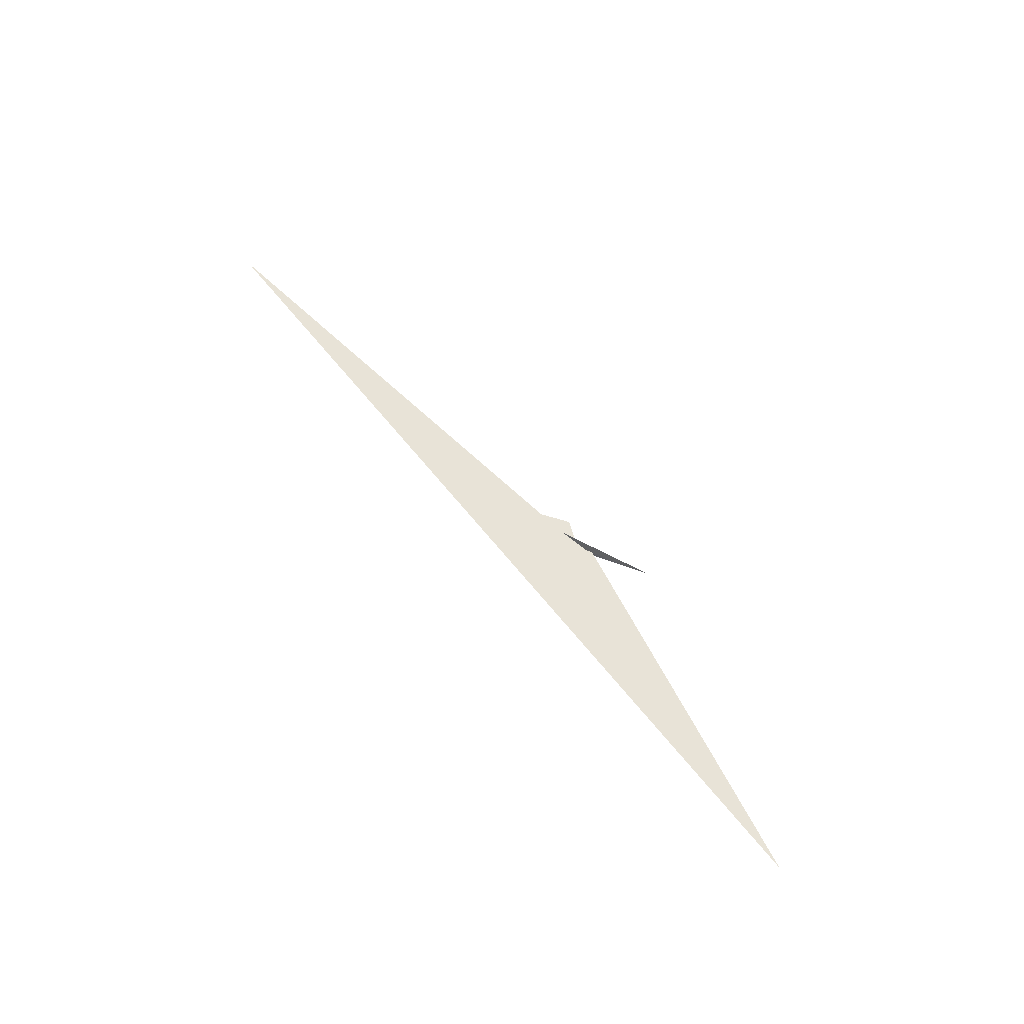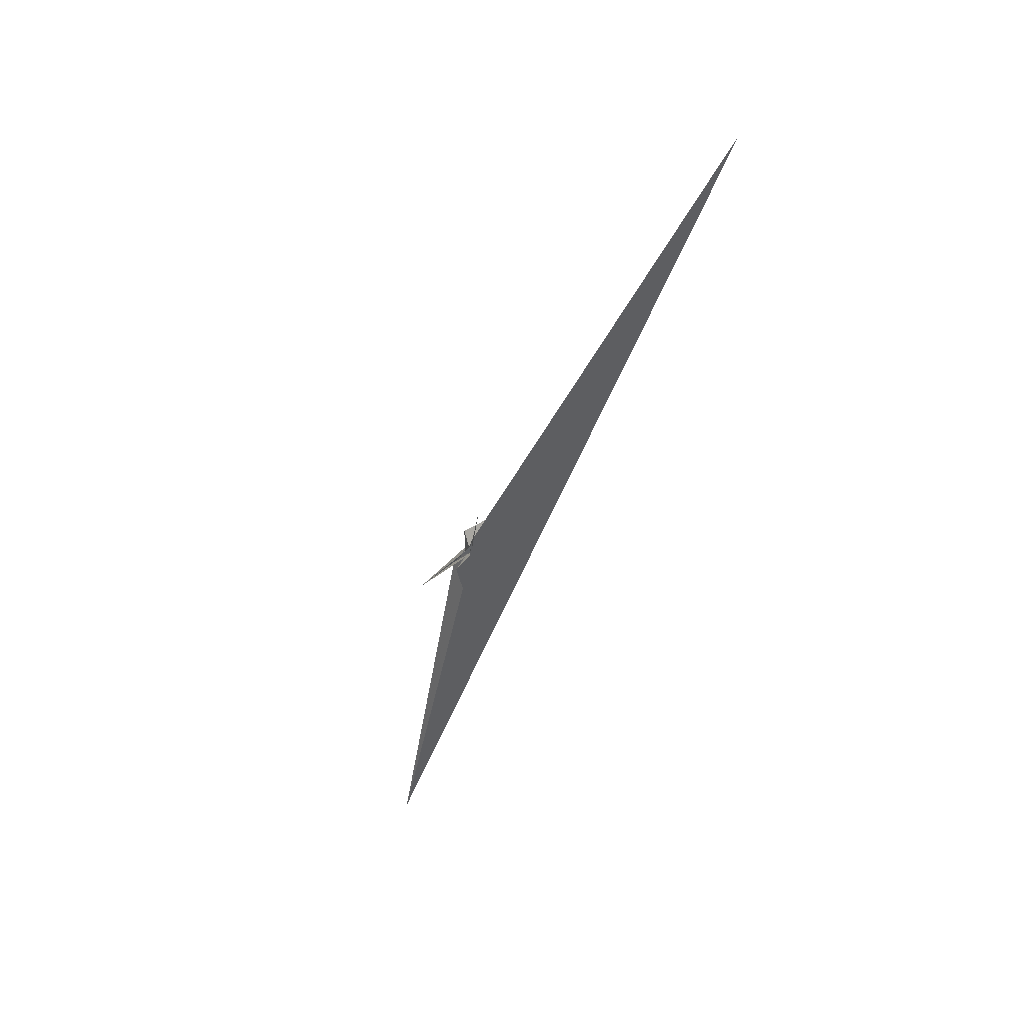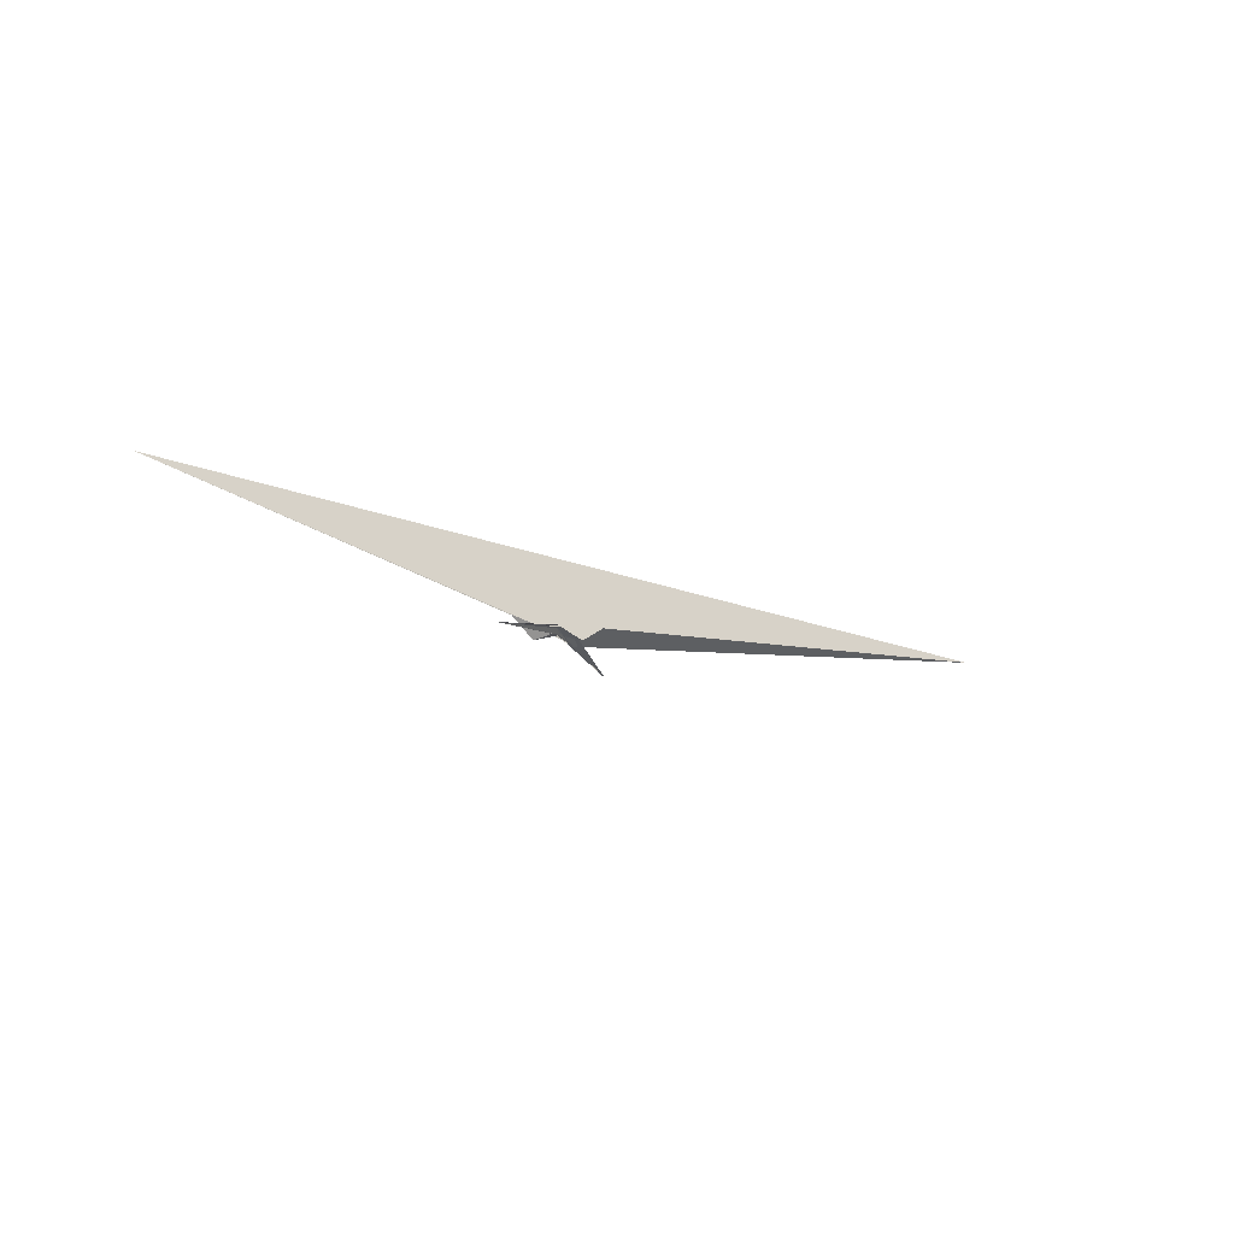
<metadata>
{"format":"obj","ext":"obj","renderer":"f3d","projection":"perspective","resolution":1024,"background":"white","views":[{"elev":43.6,"azim":55.0,"up":"+Y"},{"elev":-43.3,"azim":-109.7,"up":"+Y"},{"elev":-17.4,"azim":131.7,"up":"+Z"}]}
</metadata>
<code>
v -0.2354 0.2513 -0.2567
v -0.3766 0.1659 -0.2967
v -0.2428 0.4205 -0.2365
v 0.2658 -0.4142 -0.2389
v -0.5187 -0.1459 -0.3661
v -0.2478 -0.1961 -0.3167
v -0.2998 -0.2991 -0.3406
v -2.901 -0.8522 -0.9475
v -0.8031 0.5169 -0.3395
v -0.3202 -0.3604 -0.3527
v -0.2005 0.03805 -0.2769
v 0.2779 0.2006 -0.3195
v 0.5347 0.1468 -0.3673
v -0.2772 -0.03287 -0.418
v 0.2854 0.03115 -0.4178
v -0.9604 -0.3126 -0.5349
v -17.17 2.262 2.009
v -1.393 0.5326 -0.01867
v 0.2547 0.05676 -0.401
v -0.07196 0.002531 -0.411
v 0.3784 -0.1598 -0.2952
v 0.2248 -0.25 -0.251
v 0.349 0.3642 -0.3554
v 0.3327 0.3199 -0.3463
v 3.261 0.9165 -1.045
v 0.7332 -0.4916 -0.3286
v 0.2126 -0.0394 -0.2751
v -0.2444 -0.05882 -0.4
v 0.9835 0.3157 -0.5423
v 12.91 -1.709 1.519
v 1.434 -0.5198 -0.002693
v 0.07622 -0.01024 -0.4072
v -0.4328 0.5271 -0.6419
v -0.8498 -0.3201 -0.4993
v -0.05989 0.03176 -0.3732
v -0.04603 0.02838 -0.3679
v 0.9021 0.3215 -0.5162
v 0.821 0.3222 -0.4651
v 1.769 -0.03955 0.7051
v 0.4326 -0.5088 -0.622
v 0.05584 -0.03421 -0.3685
v 0.06537 -0.03672 -0.3721
v -0.7967 -0.3204 -0.4653
v -1.898 0.06425 0.8078
f 1 2 11 5 6 8 7 10 4 3 9
f 1 2 18 17 16 14 15 19 13 12 20
f 3 4 26 22 21 27 13 12 25 24 23
f 5 6 32 22 21 31 30 29 15 14 28
f 7 8 34 16 14 28 35 36 33 23 24
f 3 9 39 38 37 29 30 17 18 33 23
f 7 10 40 41 42 19 15 29 37 25 24
f 4 10 40 31 30 17 16 34 43 44 26
f 5 11 44 43 38 37 25 12 20 35 28
f 1 9 39 27 21 31 40 41 36 35 20
f 6 8 34 43 38 39 27 13 19 42 32
f 2 11 44 26 22 32 42 41 36 33 18

</code>
